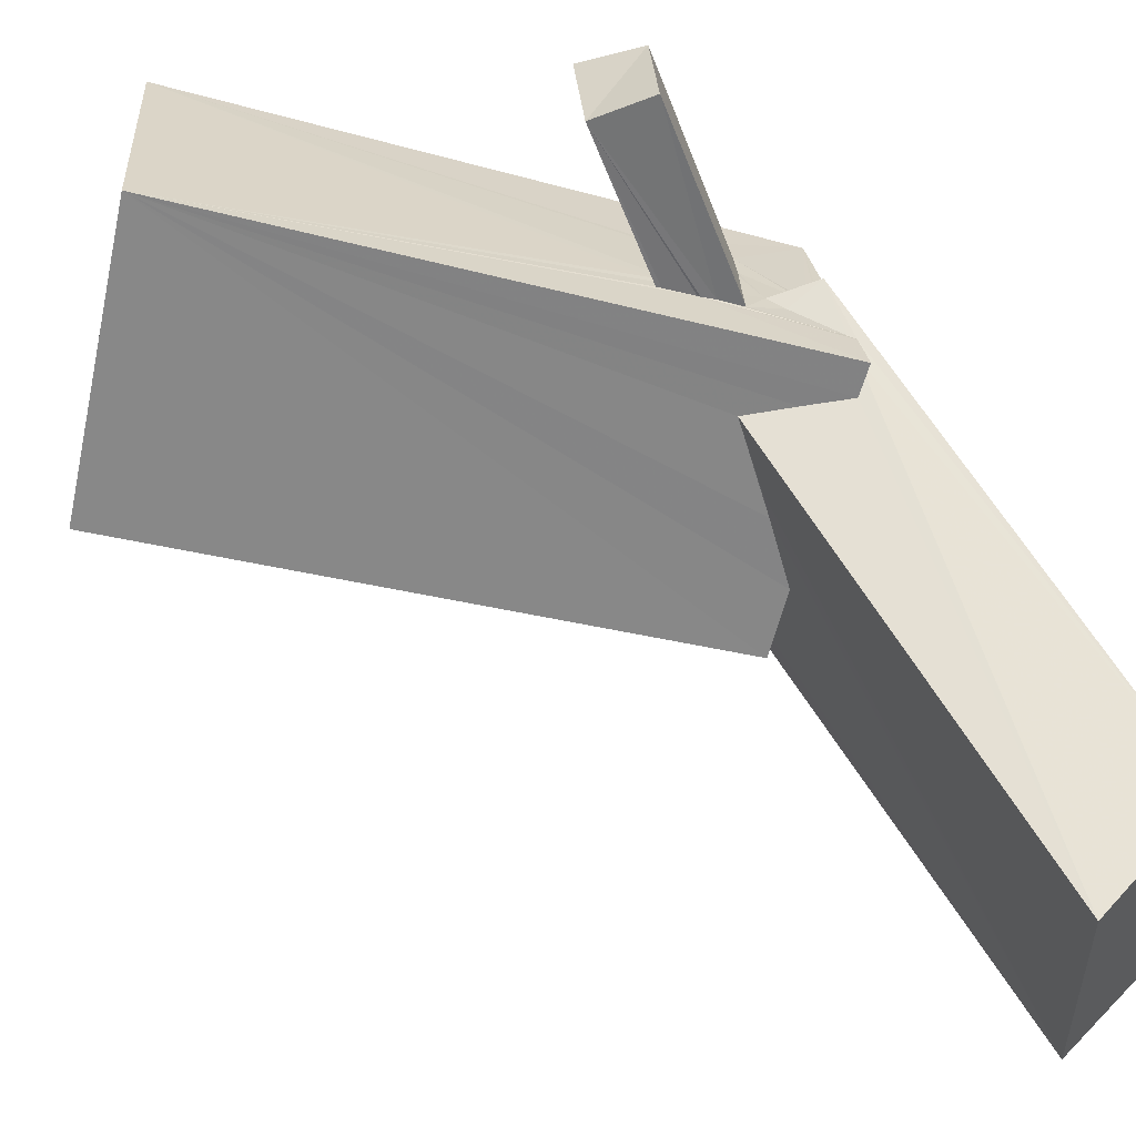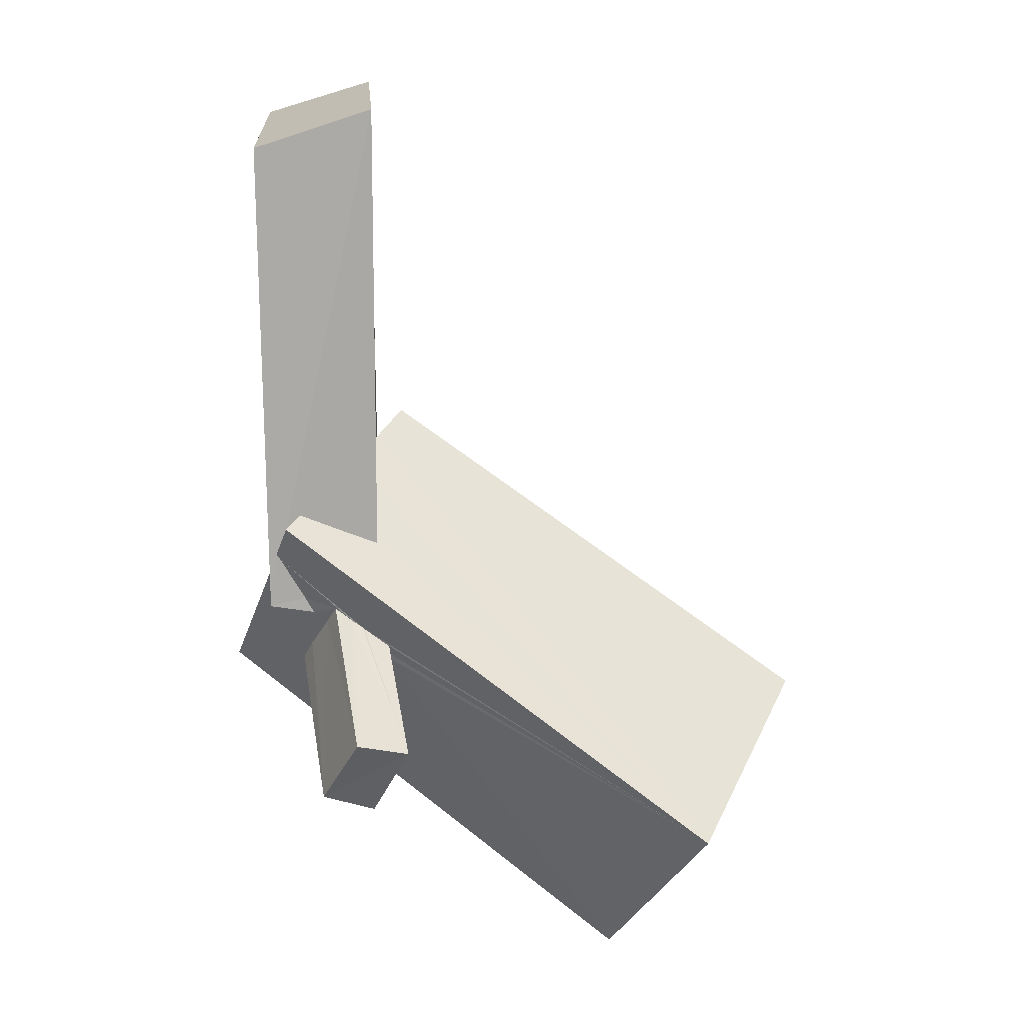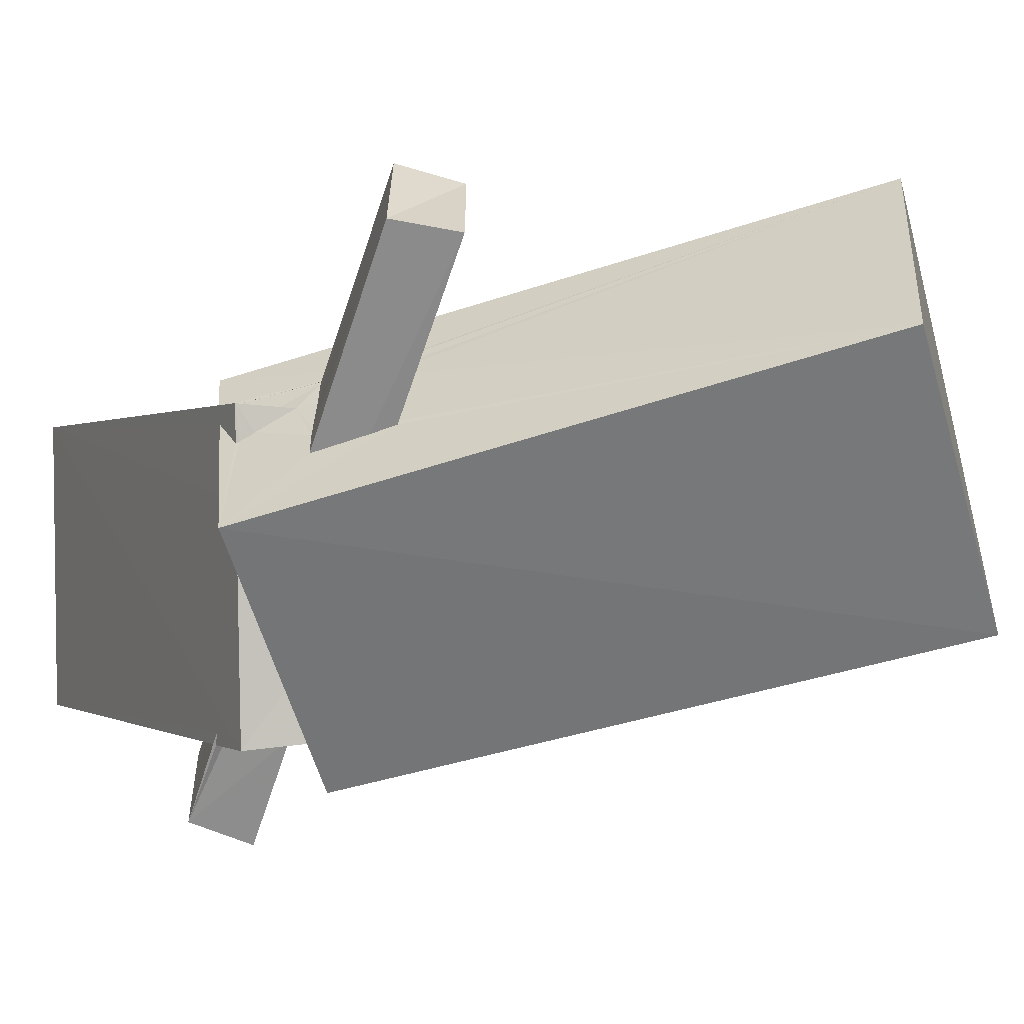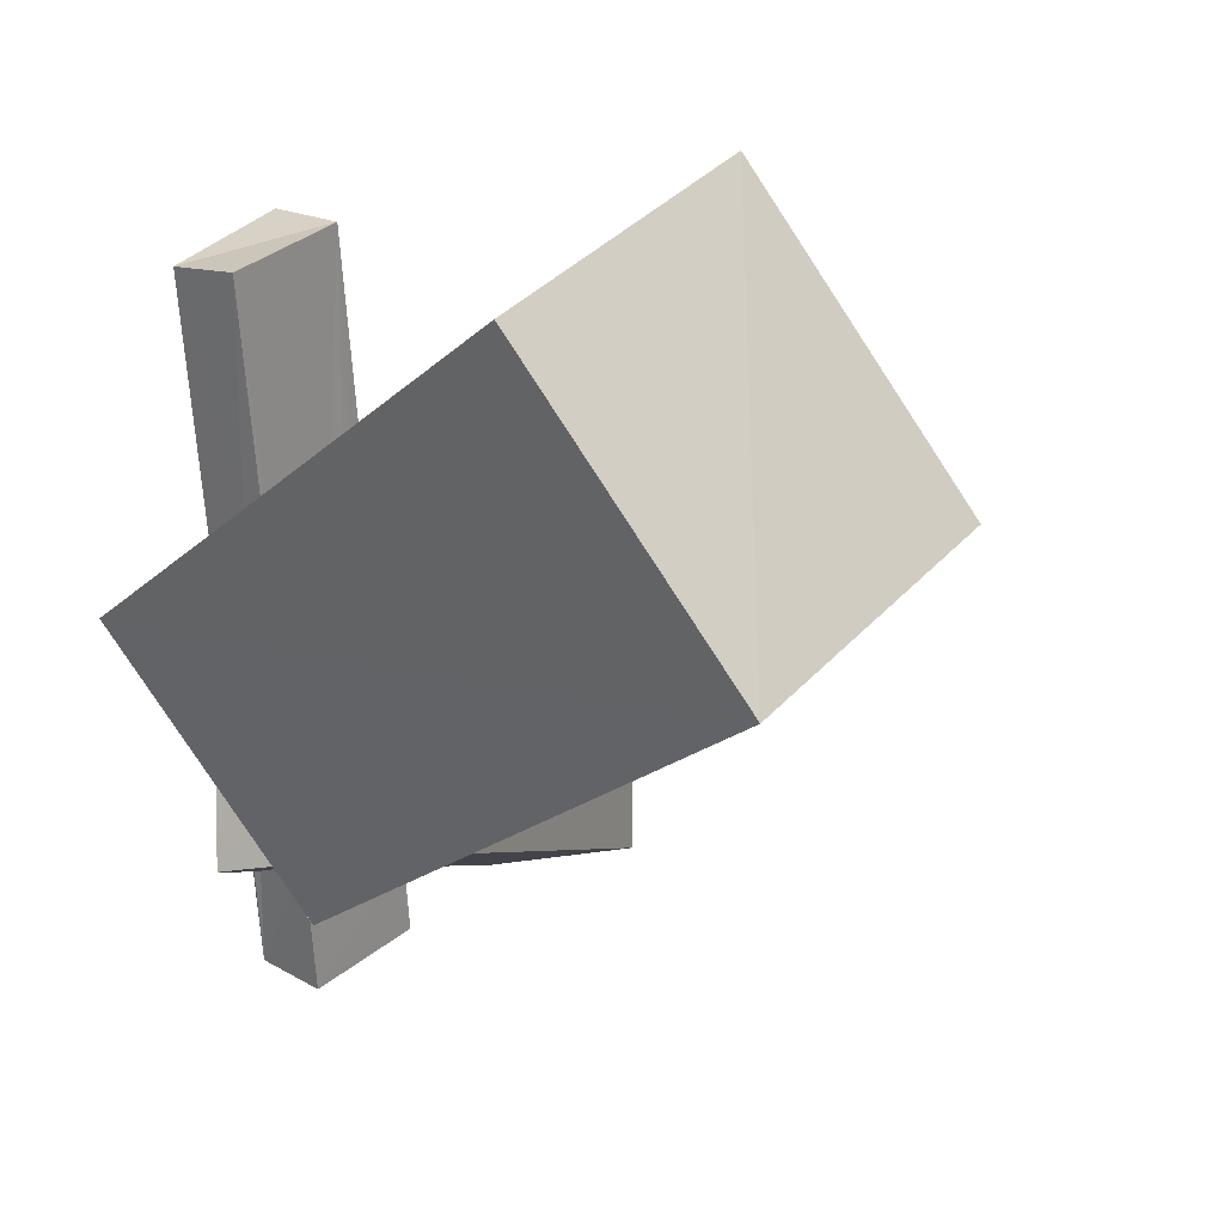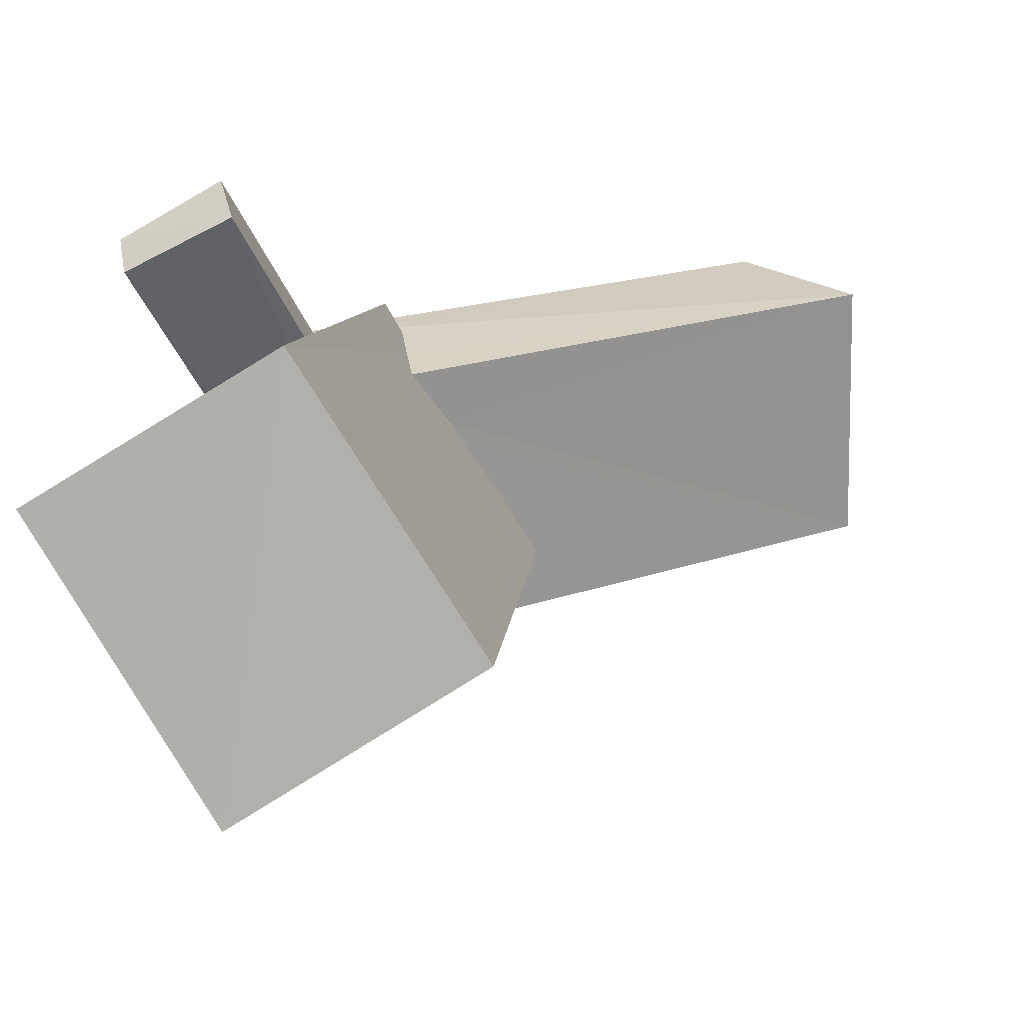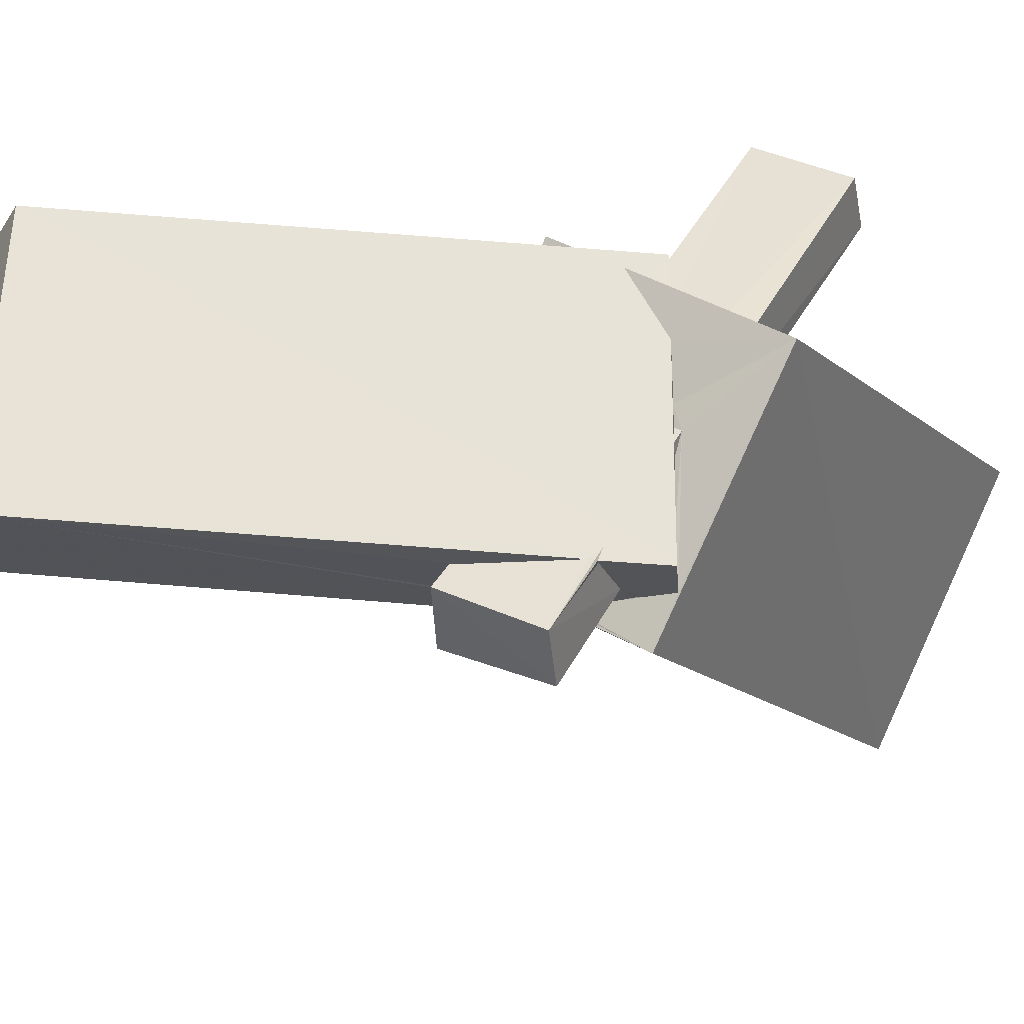
<metadata>
{"format":"obj","ext":"obj","renderer":"f3d","projection":"perspective","resolution":1024,"background":"white","views":[{"elev":60.0,"azim":149.6,"up":"+Z"},{"elev":16.0,"azim":-3.8,"up":"+Y"},{"elev":1.0,"azim":-24.8,"up":"+Z"},{"elev":-3.2,"azim":20.2,"up":"+Z"},{"elev":22.9,"azim":59.8,"up":"+Z"},{"elev":-28.7,"azim":-99.5,"up":"+Z"}]}
</metadata>
<code>
o 102_Cube.429
v -1.267 -4.262 -2.74
v -1.43 5.487 2.663
v -1.281 5.774 -3.036
v -1.263 -4.024 -2.973
v -1.258 -5.472 -2.966
v 1.279 6.342 2.566
v -0.6767 -1.968 -2.938
v -1.488 -3.33 -4.408
v -1.261 -4.175 -2.983
v -1.359 -4.69 2.605
v -1.349 -5.497 2.27
v -1.359 -5.477 2.955
v -1.337 -5.467 1.269
v -1.004 -3.886 2.905
v -1.191 -4.18 2.914
v -1.098 -4.322 2.908
v 1.231 6.547 -2.717
v -0.6427 -1.861 -2.934
v -0.6986 -1.562 -3.394
v 0.1672 -5.228 -2.832
v -0.1416 -5.741 -2.863
v -0.976 -5.54 -0.5273
v -1.099 -5.529 0.5654
v -1.289 -5.5 2.301
v -0.5966 -3.234 2.857
v 0.2961 -3.617 2.784
v -0.5284 -5.309 2.871
v 1.225 -3.194 1.545
v 1.236 -4.008 2.701
v 0.5708 -2.486 -2.81
v 0.5174 -2.462 -2.806
v 0.442 -2.447 -2.812
v -0.3858 -3.65 -4.84
v -1.128 -4.211 -2.955
v -0.4223 -5.659 -1.826
v -0.1149 -4.775 -2.865
v 0.2406 -5.085 -2.816
v -0.7451 -5.614 -0.6367
v -0.8718 -5.581 -0.1636
v -0.9767 -5.555 0.2218
v -1.106 -5.542 2.405
v -0.331 -5.676 2.871
v 1.229 -2.885 1.064
v 0.4125 -1.831 -3.933
v 0.9715 -3.901 -2.748
v 0.8894 -4.039 -2.771
v 1.289 -4.23 -2.721
v 0.005431 -4.377 -2.843
v 0.3828 -4.85 -2.818
v -0.9339 -5.701 -0.2411
v -1.02 -5.567 2.467
v 1.279 -3.185 -2.266
v 1.242 -2.088 -0.1384
v 1.253 -2.528 -0.8998
v 0.5418 -2.571 -2.803
v 0.8624 -4.058 -2.764
v 0.6119 -5.732 3.454
v 0.6953 -7.572 6.913
v 1.86 -7.916 6.587
v 0.8462 -5.868 3.533
v 0.206 -5.455 3.295
v -0.124 -9.245 5.843
v 1.388 -6.225 3.739
v 0.8862 -5.902 3.547
v -0.01062 -5.884 2.971
v 1.049 -9.683 5.624
v 1.472 -6.274 3.772
v -0.3313 -6.485 2.525
v 1.24 -6.747 3.451
v 0.6744 -7.815 2.638
v 0.2334 -7.647 2.415
v -0.6195 -7.087 2.099
v 1.39 -6.451 3.651
v -0.4051 -6.618 2.411
v 1.342 -6.559 3.587
v 0.6291 -7.889 2.573
v -0.9239 -3.426 3.393
v -2.307 -7.368 0.8831
v 6.852 -14.08 4.092
v 8.843 -10.3 6.754
v 9.65 -12.04 -0.9054
v 1.913 -1.638 -1.242
v 0.3445 -5.39 -3.768
v 11.53 -8.128 1.863
f 1 2 3 4
f 5 1 9
f 13 10 2 5
f 10 12 2
f 10 11 12
f 2 1 5
f 48 55 56 49
f 55 30 46 56
f 3 17 30 31
f 3 18 7
f 31 32 18 3
f 7 4 3
f 36 48 49 37
f 9 34 36 20
f 36 37 20
f 30 17 47 45
f 45 46 30
f 5 9 20 21
f 28 17 6 29
f 43 17 28
f 53 54 52 17
f 17 43 53
f 52 47 17
f 29 6 26
f 16 15 12 27
f 25 26 6
f 6 2 14 25
f 15 14 2
f 15 2 12
f 27 12 42
f 42 12 51
f 22 5 35 38
f 12 11 24
f 13 5 22 23
f 41 12 24
f 22 39 40 23
f 35 5 21
f 51 12 41
f 6 17 3 2
f 32 44 19 18
f 30 44 31
f 44 32 31
f 58 59 57 61
f 57 59 60
f 63 59 67
f 60 59 64
f 59 63 64
f 8 1 4
f 7 19 8 4
f 19 7 18
f 74 62 68
f 72 62 74
f 39 22 50
f 65 62 58 61
f 68 62 65
f 9 1 8
f 8 34 9
f 8 33 36 34
f 76 66 71
f 62 72 71 66
f 50 22 38
f 33 55 48 36
f 55 33 44 30
f 70 66 76
f 69 59 66 70
f 67 59 73
f 59 75 73
f 59 69 75
f 59 58 62 66
f 33 8 19 44
f 63 67 80
f 73 75 80 67
f 80 77 64 63
f 75 69 79 80
f 74 68 42 51
f 51 41 72 74
f 41 24 78 72
f 61 27 42 65
f 78 79 76 72
f 79 69 70 76
f 61 16 27
f 57 60 16 61
f 24 11 78
f 76 71 72
f 64 15 16 60
f 11 10 78
f 68 65 42
f 64 77 15
f 80 84 82 53
f 29 80 43 28
f 80 53 43
f 26 25 80 29
f 25 77 80
f 84 81 83 47
f 82 84 47 52
f 83 45 47
f 78 83 81 79
f 54 53 82 52
f 21 37 56 83
f 50 35 21 78
f 21 20 37
f 37 49 56
f 83 78 21
f 46 45 83 56
f 50 38 35
f 78 23 40 50
f 78 13 23
f 78 10 13
f 40 39 50
f 15 77 14
f 77 25 14
f 81 84 80 79

</code>
